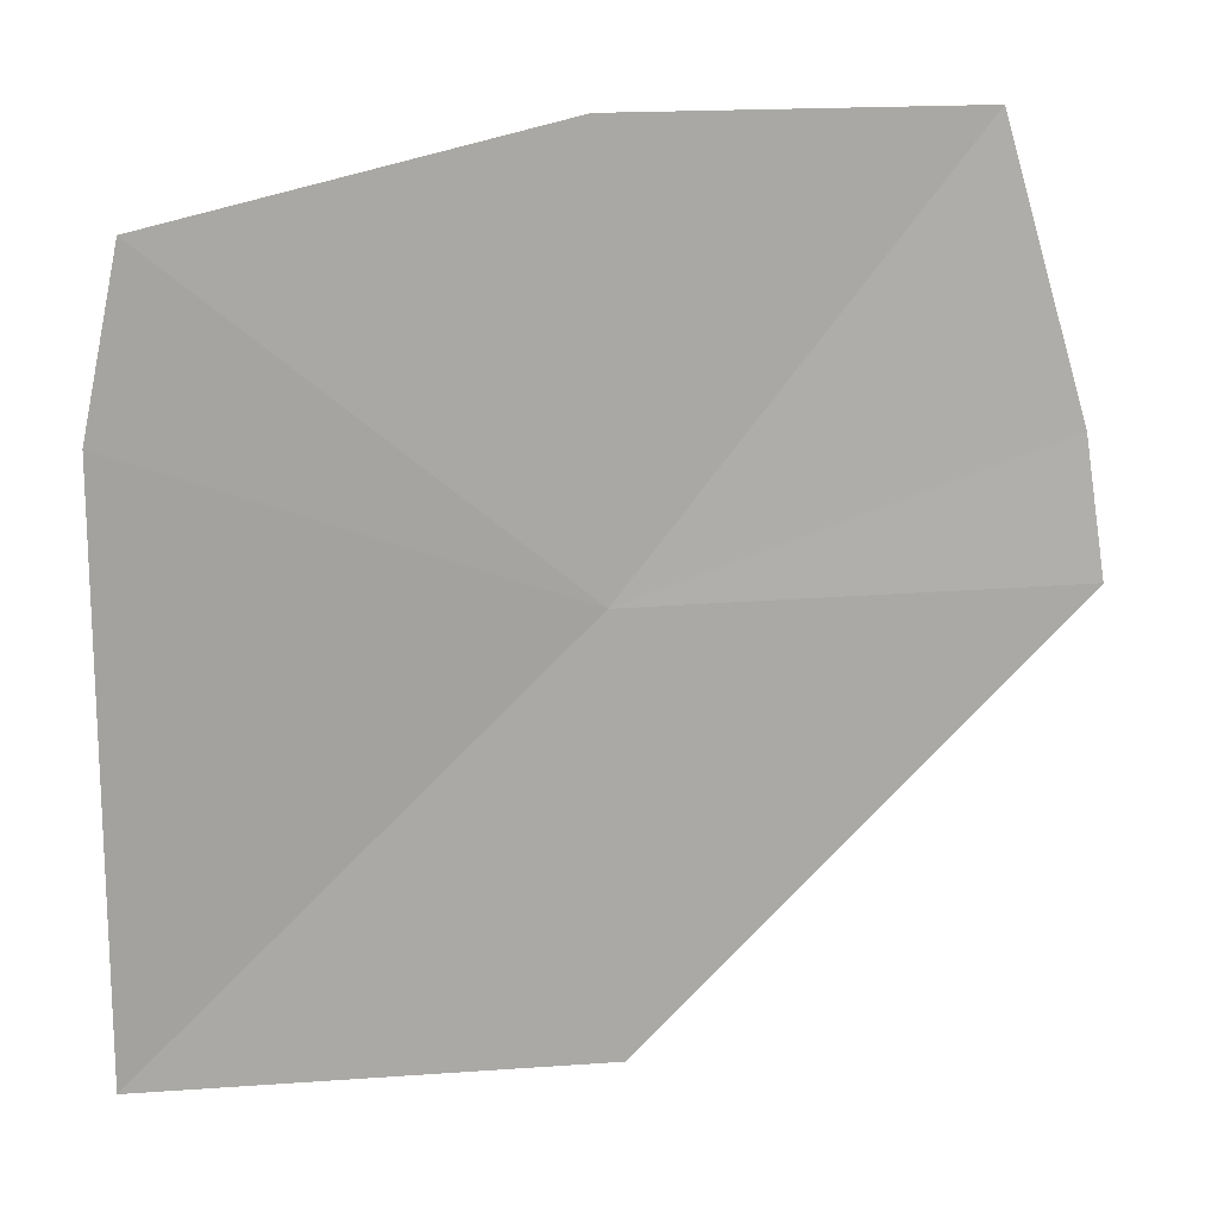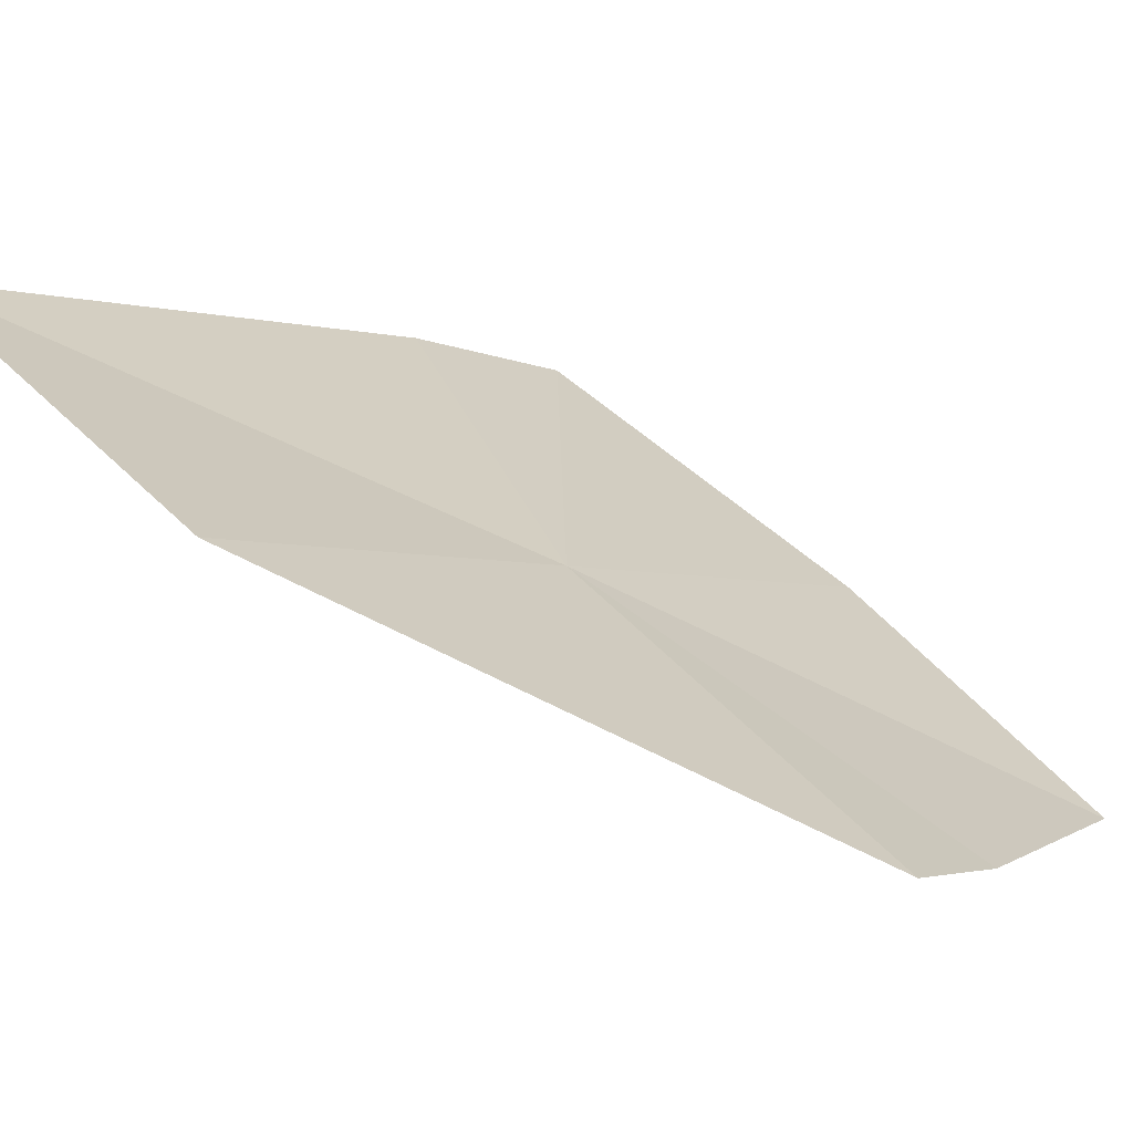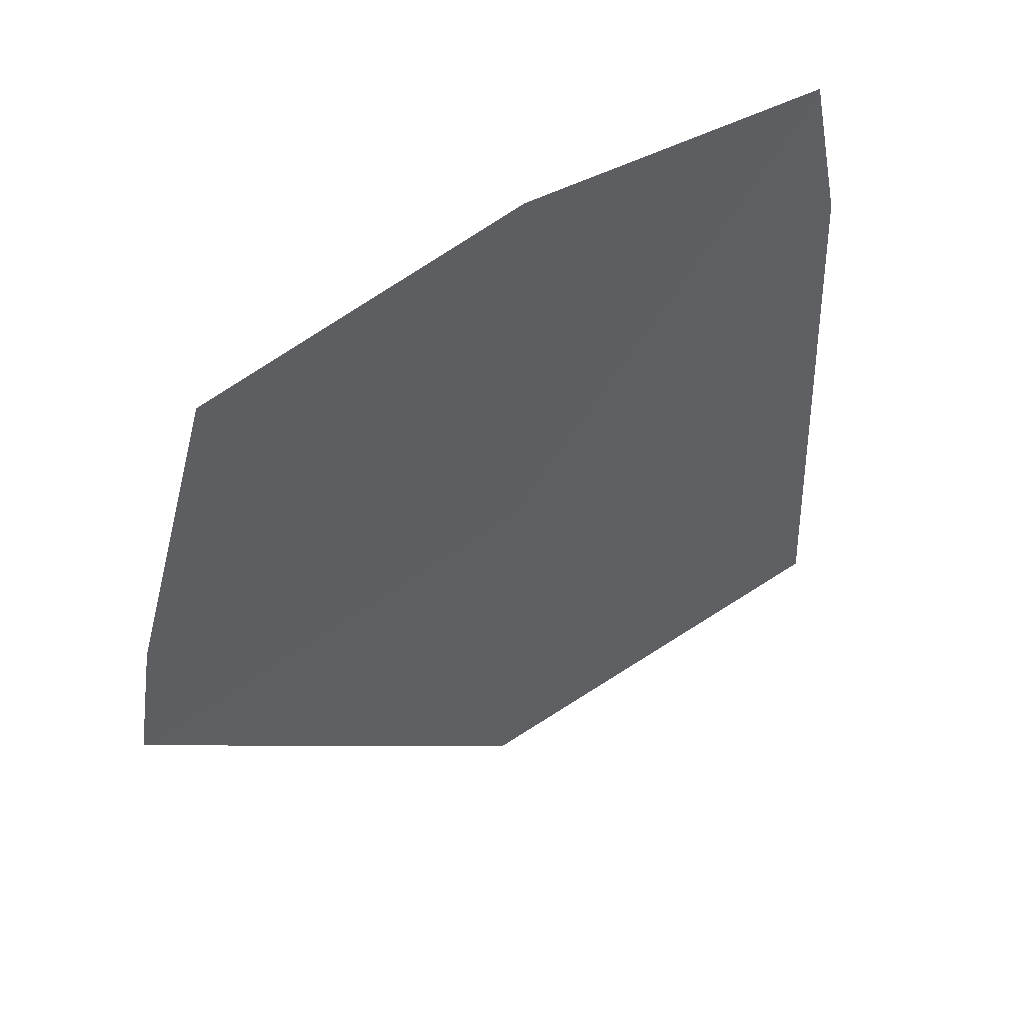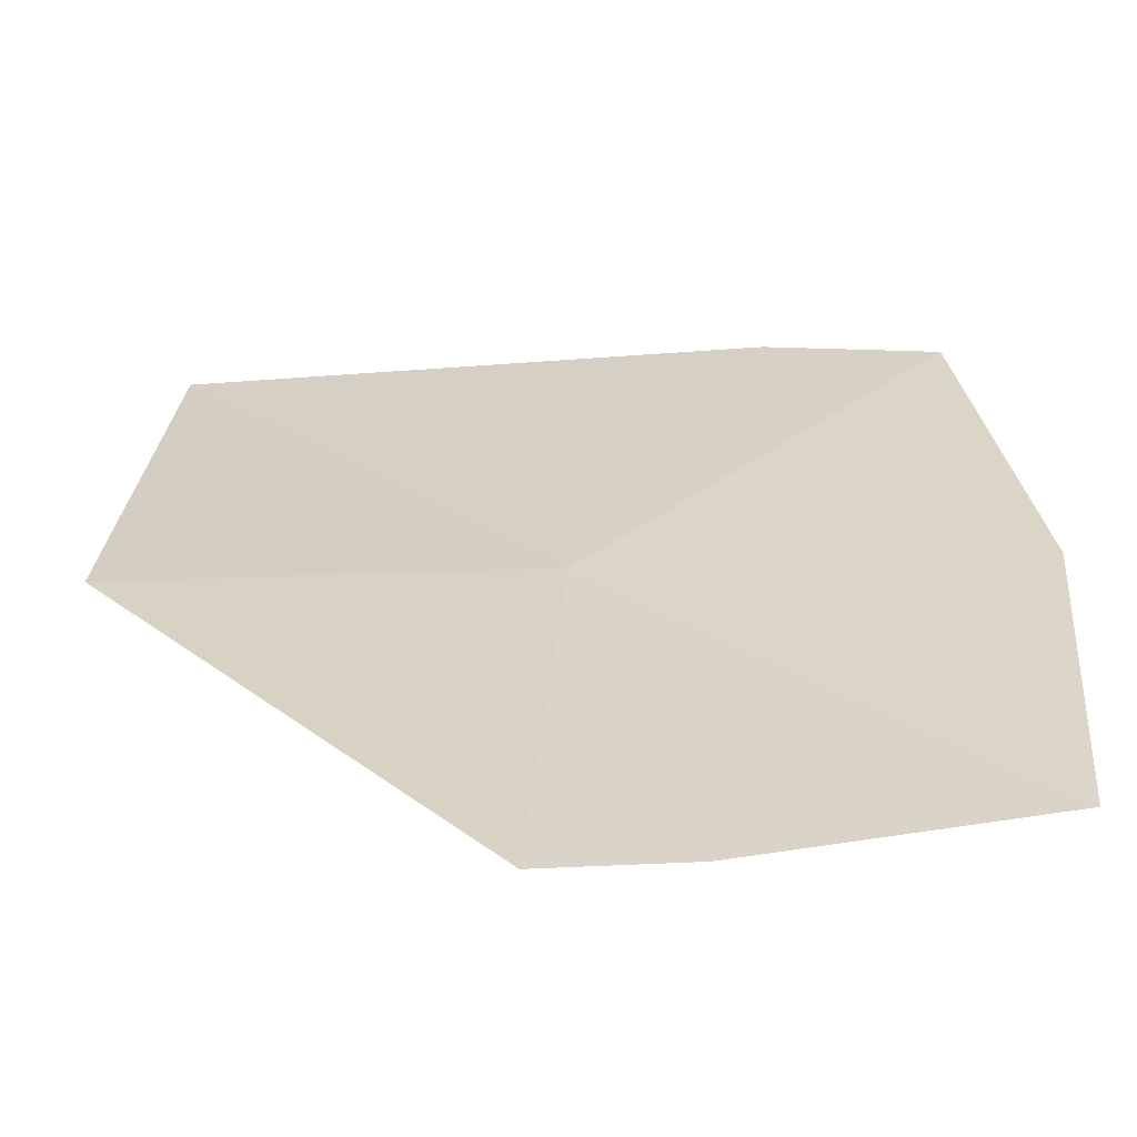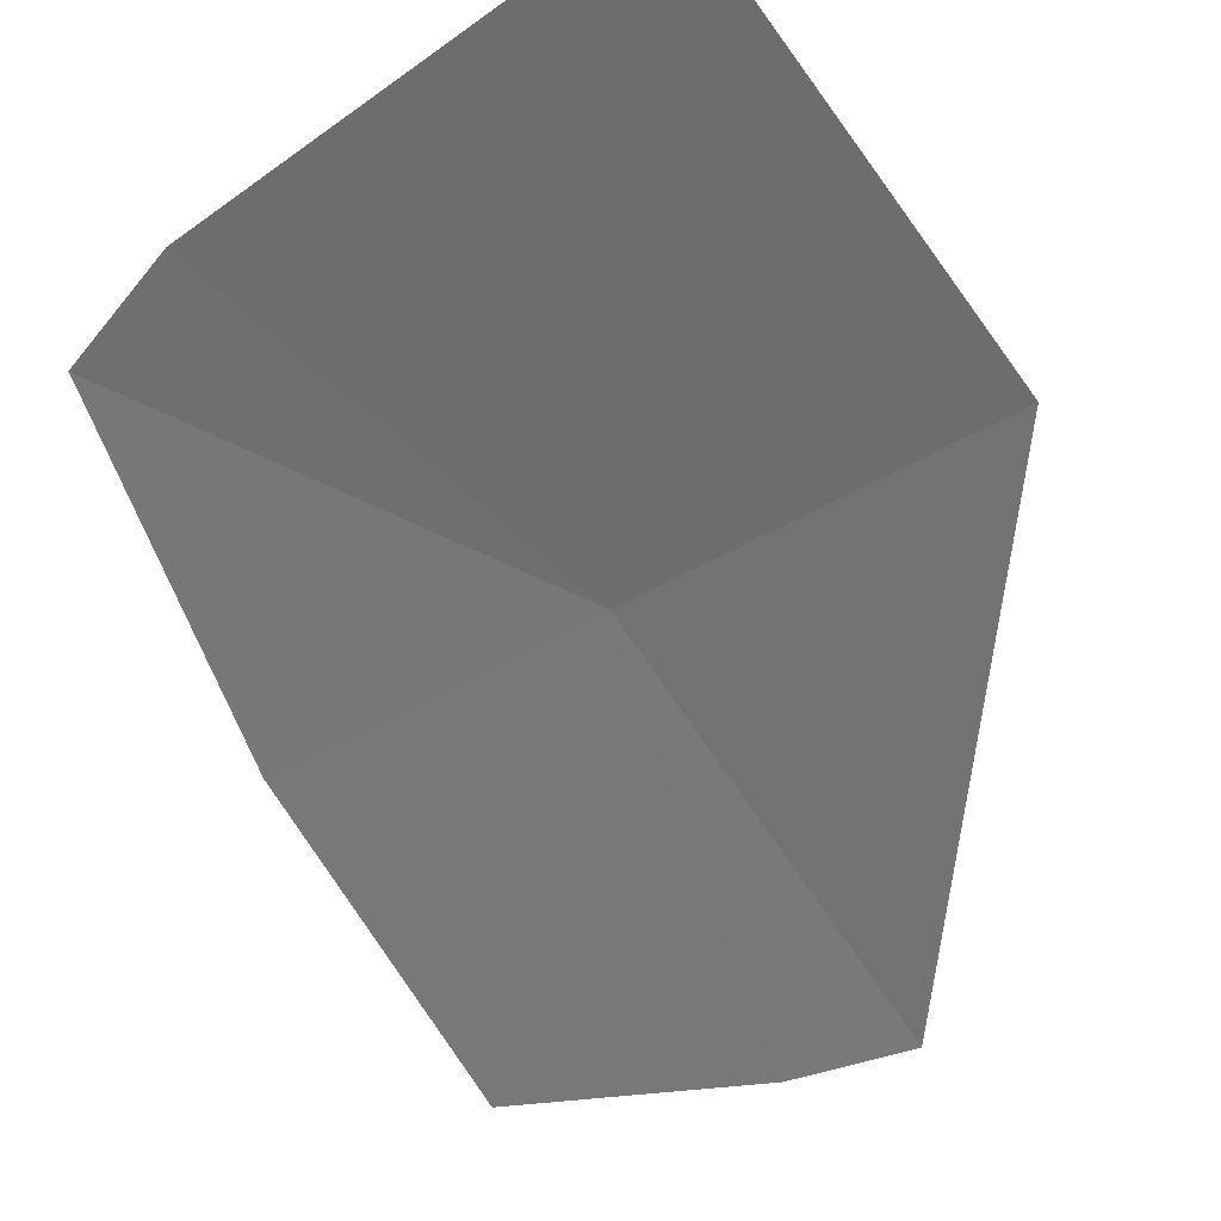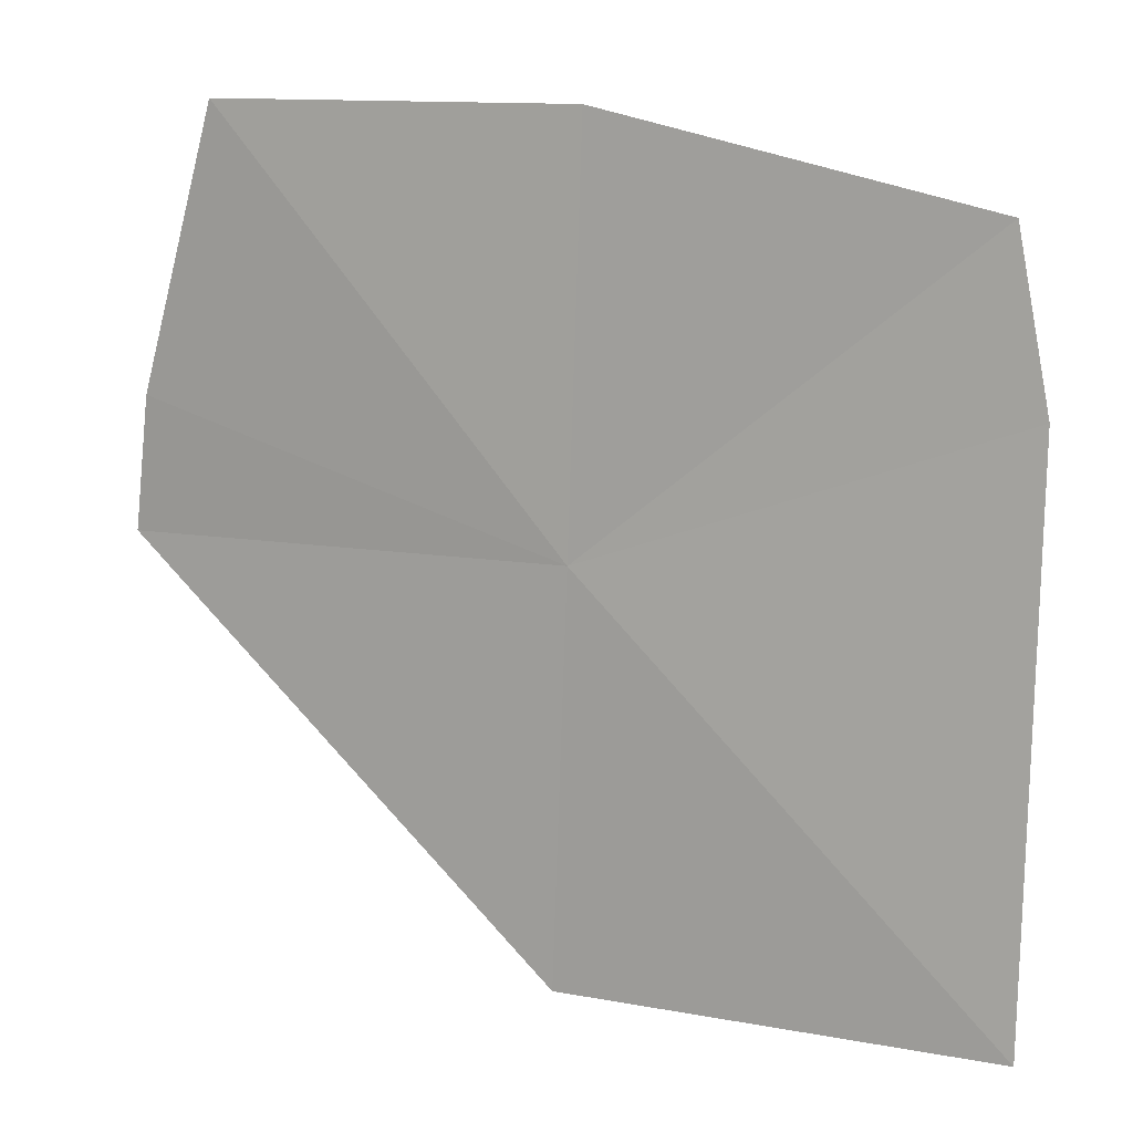
<metadata>
{"format":"obj","ext":"obj","renderer":"f3d","projection":"perspective","resolution":1024,"background":"white","views":[{"elev":14.7,"azim":-155.7,"up":"+Z"},{"elev":-5.4,"azim":-137.5,"up":"+Y"},{"elev":51.0,"azim":-3.4,"up":"+Z"},{"elev":-7.1,"azim":-84.4,"up":"+Y"},{"elev":-32.8,"azim":134.9,"up":"+Y"},{"elev":13.1,"azim":56.1,"up":"+Z"}]}
</metadata>
<code>
v 19.58 16.19 44.54
v 20.69 17.02 45.04
v 20.59 16.97 45.59
v 19.62 16.22 45.87
v 18.72 15.5 45.87
v 20.74 16.94 43.2
v 19.54 16.16 43.2
v 18.43 15.35 44.54
v 18.49 15.37 44.97
f 1 2 3
f 1 3 4
f 1 4 5
f 1 7 6
f 1 8 7
f 1 9 8
f 1 6 2
f 1 5 9

</code>
